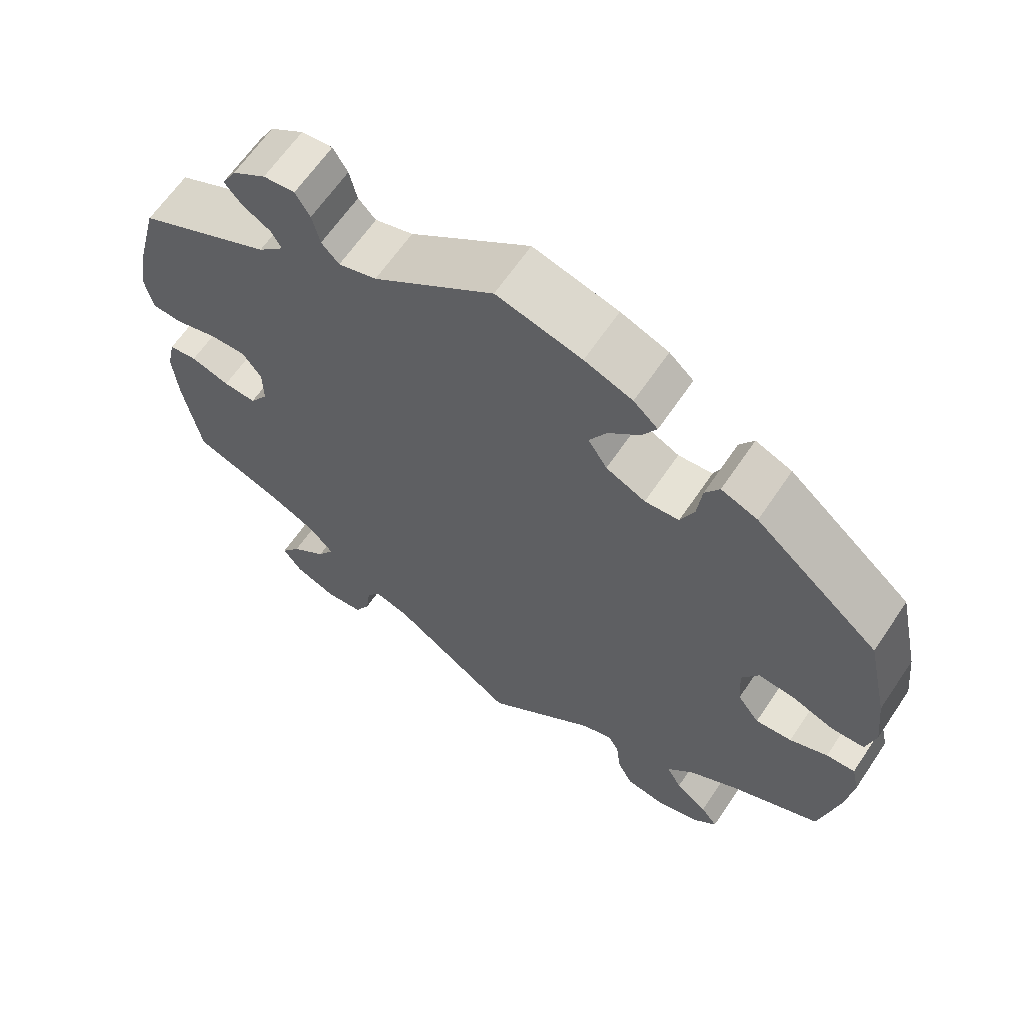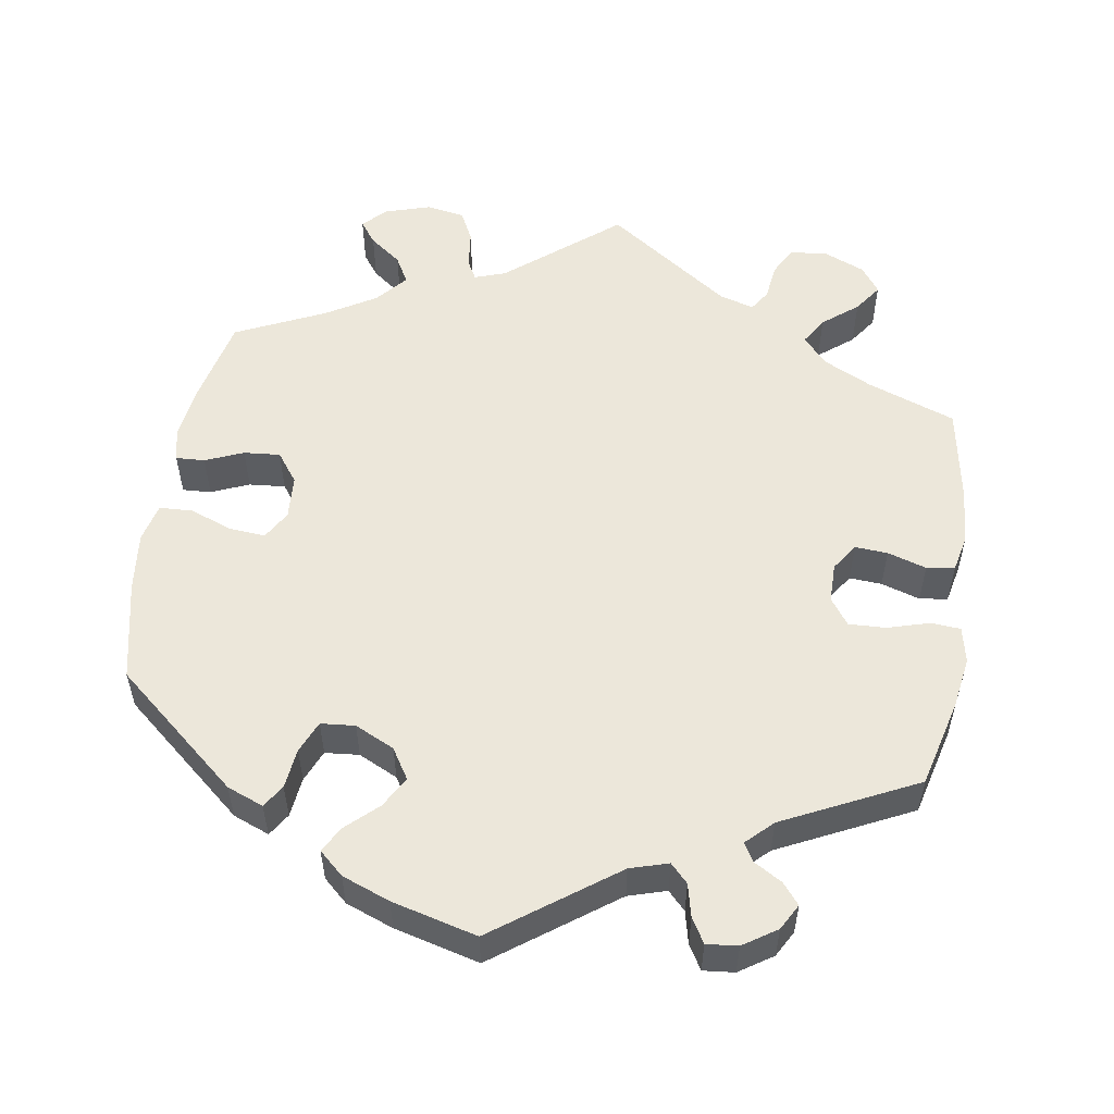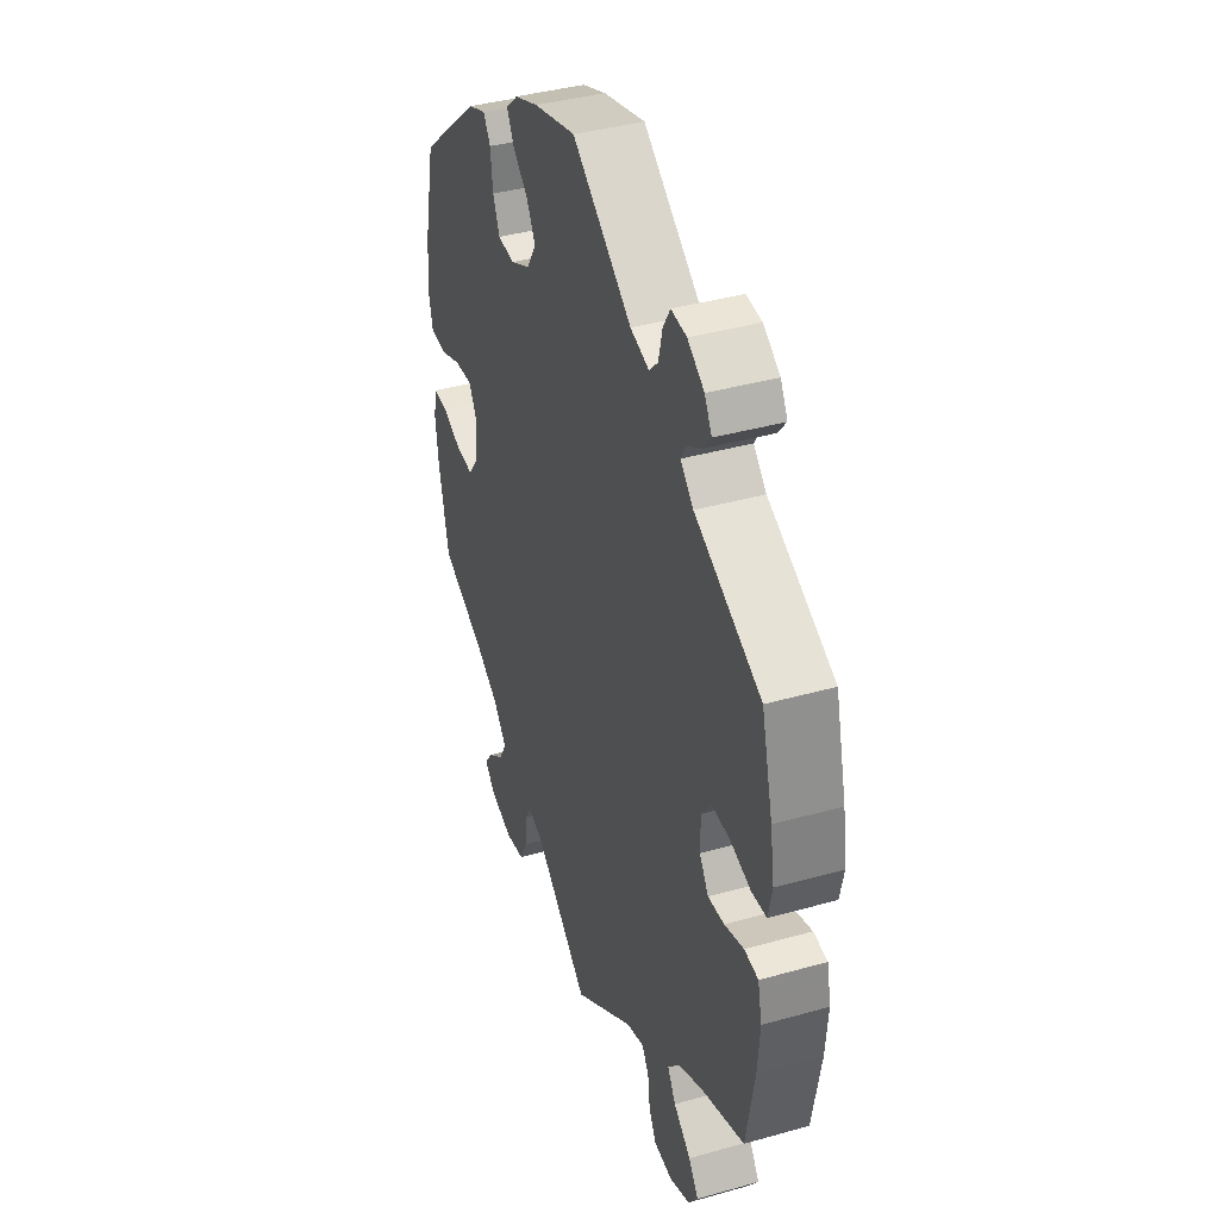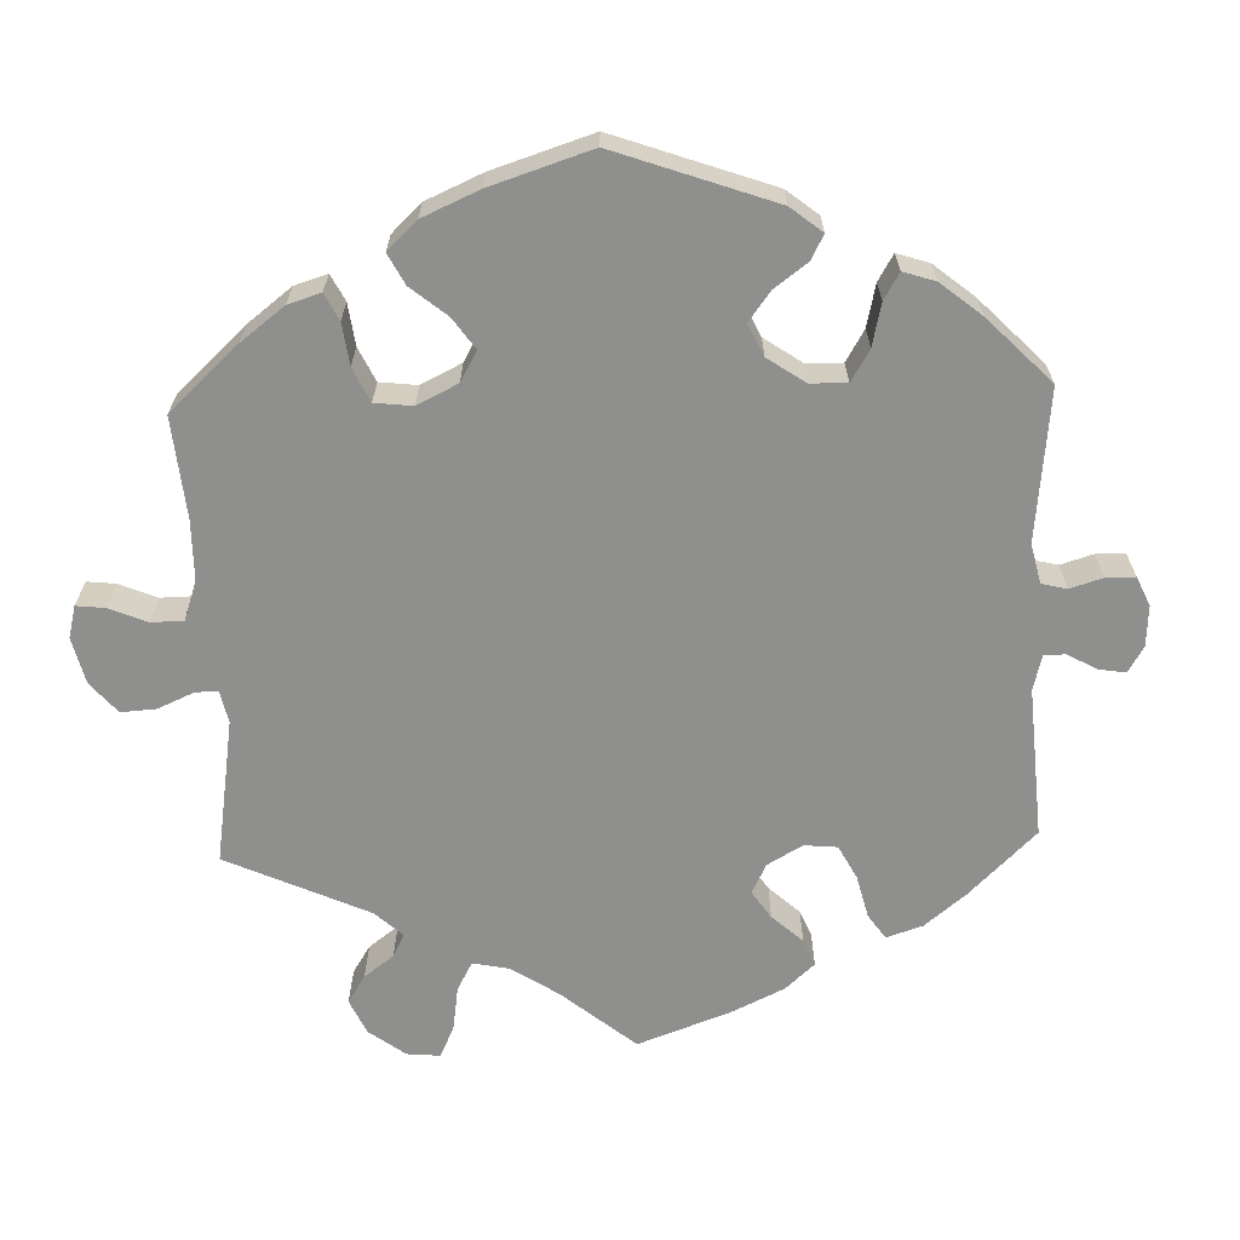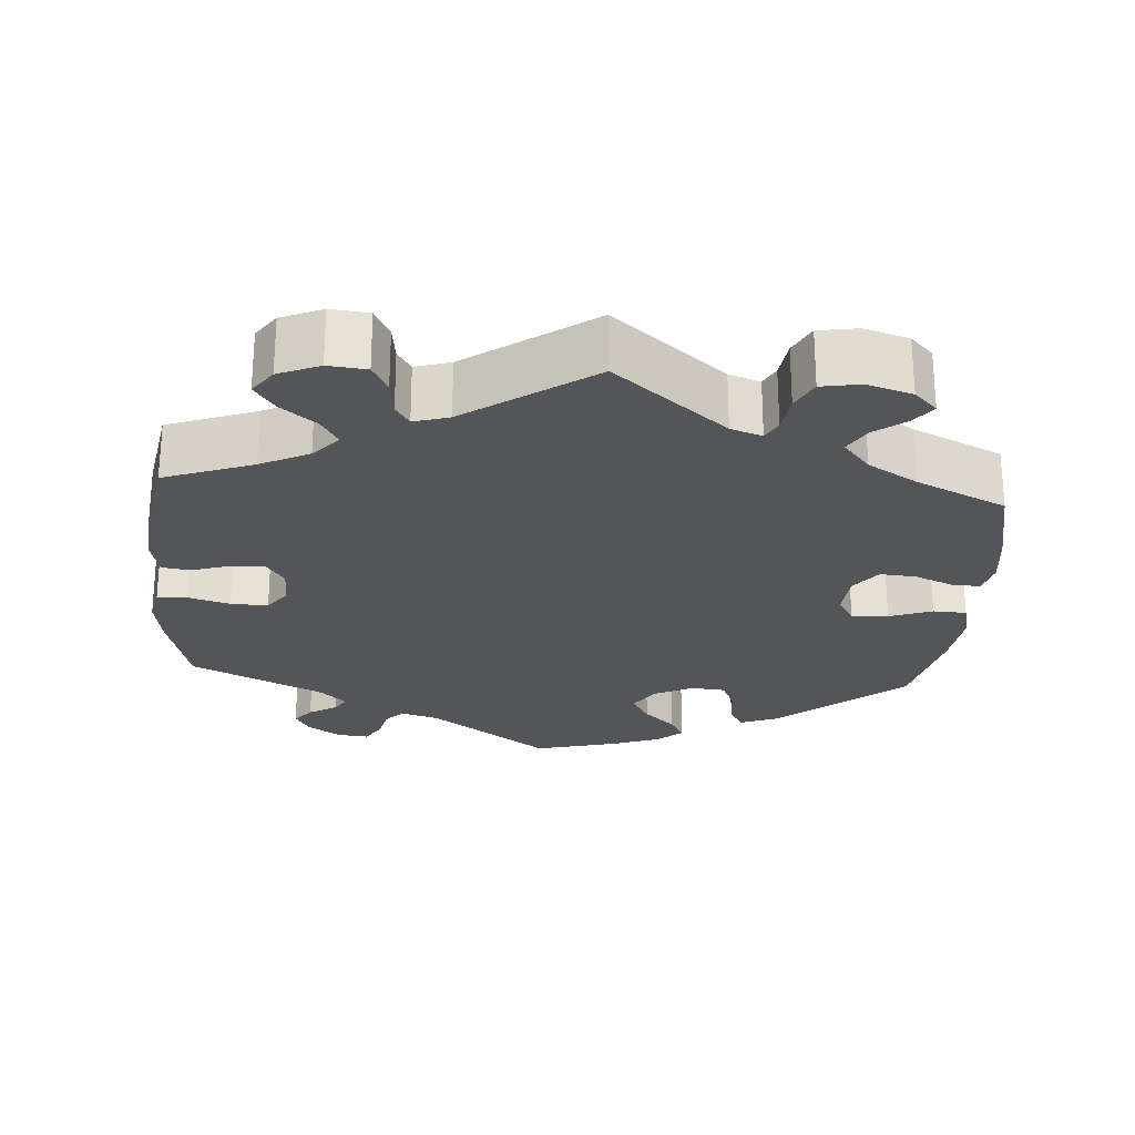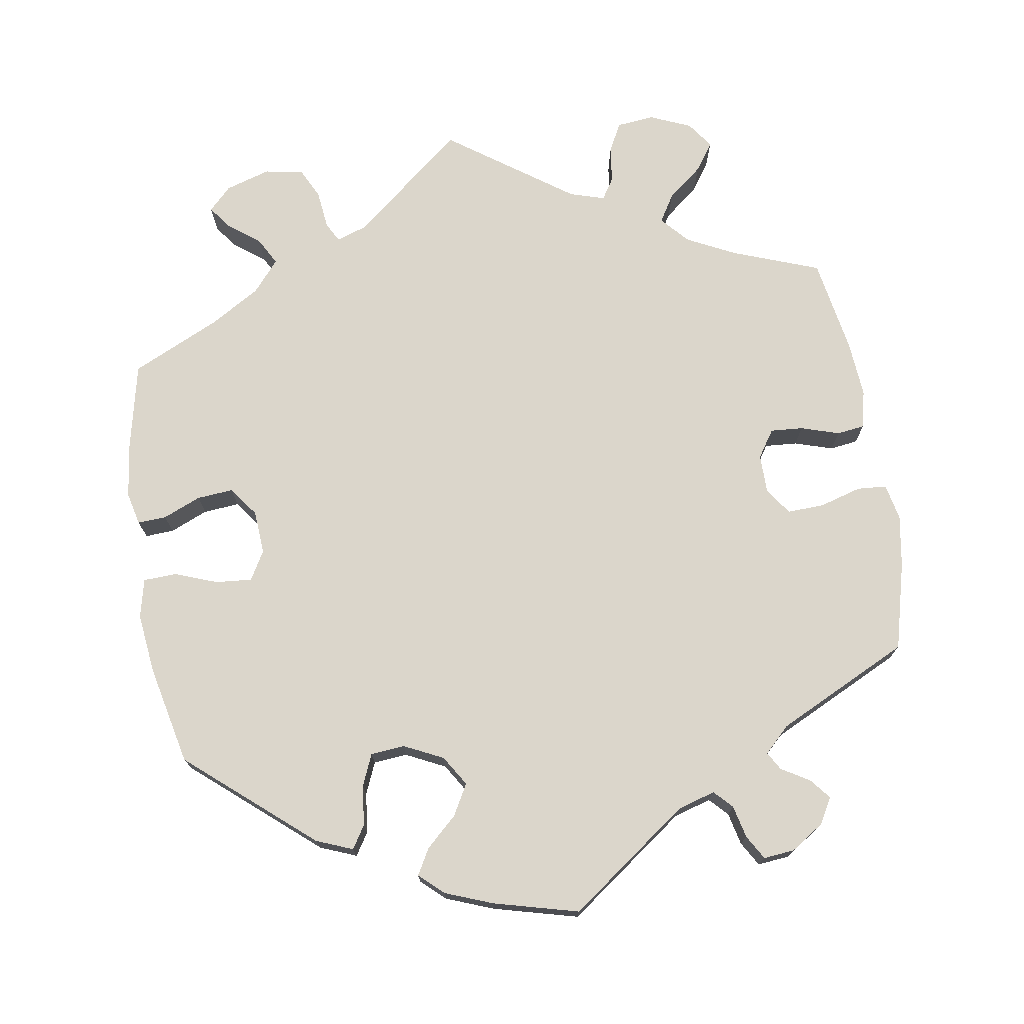
<metadata>
{"format":"obj","ext":"obj","renderer":"f3d","projection":"perspective","resolution":1024,"background":"white","views":[{"elev":64.0,"azim":-146.0,"up":"+Z"},{"elev":54.1,"azim":8.9,"up":"+Y"},{"elev":39.3,"azim":70.6,"up":"+Z"},{"elev":-65.2,"azim":-57.9,"up":"+Y"},{"elev":-24.8,"azim":175.7,"up":"+Y"},{"elev":73.6,"azim":-9.1,"up":"+Y"}]}
</metadata>
<code>
v -0.146 0.07 -0.458
v -0.187 0.07 -0.444
v -0.201 0.07 -0.47
v -0.207 0.07 -0.521
v -0.227 0.07 -0.561
v -0.278 0.07 -0.57
v -0.337 0.07 -0.552
v -0.367 0.07 -0.522
v -0.345 0.07 -0.492
v -0.303 0.07 -0.46
v -0.283 0.07 -0.424
v -0.318 0.07 -0.383
v -0.383 0.07 -0.344
v -0.501 0.07 -0.289
v -0.527 0.07 -0.171
v -0.536 0.07 -0.101
v -0.526 0.07 -0.058
v -0.488 0.07 -0.06
v -0.438 0.07 -0.081
v -0.39 0.07 -0.085
v -0.361 0.07 -0.046
v -0.357 0.07 0.012
v -0.379 0.07 0.05
v -0.427 0.07 0.046
v -0.483 0.07 0.025
v -0.527 0.07 0.027
v -0.539 0.07 0.078
v -0.53 0.07 0.157
v -0.501 0.07 0.289
v -0.337 0.07 0.428
v -0.289 0.07 0.447
v -0.27 0.07 0.417
v -0.264 0.07 0.364
v -0.246 0.07 0.322
v -0.201 0.07 0.318
v -0.149 0.07 0.343
v -0.124 0.07 0.383
v -0.147 0.07 0.424
v -0.188 0.07 0.462
v -0.207 0.07 0.496
v -0.175 0.07 0.525
v -0.112 0.07 0.549
v 0 0.07 0.578
v 0.158 0.07 0.463
v 0.208 0.07 0.448
v 0.231 0.07 0.472
v 0.241 0.07 0.515
v 0.26 0.07 0.547
v 0.301 0.07 0.543
v 0.345 0.07 0.514
v 0.364 0.07 0.48
v 0.342 0.07 0.453
v 0.305 0.07 0.431
v 0.291 0.07 0.407
v 0.325 0.07 0.374
v 0.5 0.07 0.289
v 0.53 0.07 0.173
v 0.541 0.07 0.105
v 0.531 0.07 0.057
v 0.492 0.07 0.054
v 0.437 0.07 0.07
v 0.388 0.07 0.072
v 0.363 0.07 0.037
v 0.363 0.07 -0.015
v 0.387 0.07 -0.051
v 0.43 0.07 -0.048
v 0.481 0.07 -0.032
v 0.518 0.07 -0.037
v 0.529 0.07 -0.087
v 0.523 0.07 -0.162
v 0.501 0.07 -0.288
v 0.385 0.07 -0.331
v 0.321 0.07 -0.363
v 0.289 0.07 -0.399
v 0.311 0.07 -0.435
v 0.357 0.07 -0.472
v 0.383 0.07 -0.509
v 0.358 0.07 -0.544
v 0.304 0.07 -0.567
v 0.254 0.07 -0.562
v 0.234 0.07 -0.524
v 0.228 0.07 -0.476
v 0.21 0.07 -0.448
v 0.164 0.07 -0.462
v 0 0.07 -0.578
v -0.146 0 -0.458
v -0.187 0 -0.444
v -0.201 0 -0.47
v -0.207 0 -0.521
v -0.227 0 -0.561
v -0.278 0 -0.57
v -0.337 0 -0.552
v -0.367 0 -0.522
v -0.345 0 -0.492
v -0.303 0 -0.46
v -0.283 0 -0.424
v -0.318 0 -0.383
v -0.383 0 -0.344
v -0.501 0 -0.289
v -0.527 0 -0.171
v -0.536 0 -0.101
v -0.526 0 -0.058
v -0.488 0 -0.06
v -0.438 0 -0.081
v -0.39 0 -0.085
v -0.361 0 -0.046
v -0.357 0 0.012
v -0.379 0 0.05
v -0.427 0 0.046
v -0.483 0 0.025
v -0.527 0 0.027
v -0.539 0 0.078
v -0.53 0 0.157
v -0.501 0 0.289
v -0.337 0 0.428
v -0.289 0 0.447
v -0.27 0 0.417
v -0.264 0 0.364
v -0.246 0 0.322
v -0.201 0 0.318
v -0.149 0 0.343
v -0.124 0 0.383
v -0.147 0 0.424
v -0.188 0 0.462
v -0.207 0 0.496
v -0.175 0 0.525
v -0.112 0 0.549
v 0 0 0.578
v 0.158 0 0.463
v 0.208 0 0.448
v 0.231 0 0.472
v 0.241 0 0.515
v 0.26 0 0.547
v 0.301 0 0.543
v 0.345 0 0.514
v 0.364 0 0.48
v 0.342 0 0.453
v 0.305 0 0.431
v 0.291 0 0.407
v 0.325 0 0.374
v 0.5 0 0.289
v 0.53 0 0.173
v 0.541 0 0.105
v 0.531 0 0.057
v 0.492 0 0.054
v 0.437 0 0.07
v 0.388 0 0.072
v 0.363 0 0.037
v 0.363 0 -0.015
v 0.387 0 -0.051
v 0.43 0 -0.048
v 0.481 0 -0.032
v 0.518 0 -0.037
v 0.529 0 -0.087
v 0.523 0 -0.162
v 0.501 0 -0.288
v 0.385 0 -0.331
v 0.321 0 -0.363
v 0.289 0 -0.399
v 0.311 0 -0.435
v 0.357 0 -0.472
v 0.383 0 -0.509
v 0.358 0 -0.544
v 0.304 0 -0.567
v 0.254 0 -0.562
v 0.234 0 -0.524
v 0.228 0 -0.476
v 0.21 0 -0.448
v 0.164 0 -0.462
v 0 0 -0.578
f 84 85 1
f 83 84 1 2
f 79 80 81 82
f 79 82 83
f 78 79 83
f 75 76 77 78
f 74 75 78 83
f 73 74 83 2
f 69 70 71 72
f 69 72 73 2
f 66 67 68 69
f 65 66 69 2
f 58 59 60 61
f 58 61 62
f 55 56 57 58
f 54 55 58 62
f 50 51 52 53
f 50 53 54
f 49 50 54
f 46 47 48 49
f 45 46 49 54
f 44 45 54 62
f 38 39 40 41
f 37 38 41 42
f 30 31 32 33
f 30 33 34
f 29 30 34
f 28 29 34 35
f 24 25 26 27
f 23 24 27 28
f 16 17 18 19
f 16 19 20
f 13 14 15 16
f 12 13 16 20
f 11 12 20 21
f 7 8 9 10
f 7 10 11
f 6 7 11
f 3 4 5 6
f 2 3 6 11
f 64 65 2 11
f 43 44 62 63
f 37 42 43 63
f 36 37 63 64
f 23 28 35 36
f 22 23 36 64
f 11 21 22 64
f 86 170 169
f 87 86 169 168
f 167 166 165 164
f 168 167 164
f 168 164 163
f 163 162 161 160
f 168 163 160 159
f 87 168 159 158
f 157 156 155 154
f 87 158 157 154
f 154 153 152 151
f 87 154 151 150
f 146 145 144 143
f 147 146 143
f 143 142 141 140
f 147 143 140 139
f 138 137 136 135
f 139 138 135
f 139 135 134
f 134 133 132 131
f 139 134 131 130
f 147 139 130 129
f 126 125 124 123
f 127 126 123 122
f 118 117 116 115
f 119 118 115
f 119 115 114
f 120 119 114 113
f 112 111 110 109
f 113 112 109 108
f 104 103 102 101
f 105 104 101
f 101 100 99 98
f 105 101 98 97
f 106 105 97 96
f 95 94 93 92
f 96 95 92
f 96 92 91
f 91 90 89 88
f 96 91 88 87
f 96 87 150 149
f 148 147 129 128
f 148 128 127 122
f 149 148 122 121
f 121 120 113 108
f 149 121 108 107
f 149 107 106 96
f 1 86 87 2
f 2 87 88 3
f 3 88 89 4
f 4 89 90 5
f 5 90 91 6
f 6 91 92 7
f 7 92 93 8
f 8 93 94 9
f 9 94 95 10
f 10 95 96 11
f 11 96 97 12
f 12 97 98 13
f 13 98 99 14
f 14 99 100 15
f 15 100 101 16
f 16 101 102 17
f 17 102 103 18
f 18 103 104 19
f 19 104 105 20
f 20 105 106 21
f 21 106 107 22
f 22 107 108 23
f 23 108 109 24
f 24 109 110 25
f 25 110 111 26
f 26 111 112 27
f 27 112 113 28
f 28 113 114 29
f 29 114 115 30
f 30 115 116 31
f 31 116 117 32
f 32 117 118 33
f 33 118 119 34
f 34 119 120 35
f 35 120 121 36
f 36 121 122 37
f 37 122 123 38
f 38 123 124 39
f 39 124 125 40
f 40 125 126 41
f 41 126 127 42
f 42 127 128 43
f 43 128 129 44
f 44 129 130 45
f 45 130 131 46
f 46 131 132 47
f 47 132 133 48
f 48 133 134 49
f 49 134 135 50
f 50 135 136 51
f 51 136 137 52
f 52 137 138 53
f 53 138 139 54
f 54 139 140 55
f 55 140 141 56
f 56 141 142 57
f 57 142 143 58
f 58 143 144 59
f 59 144 145 60
f 60 145 146 61
f 61 146 147 62
f 62 147 148 63
f 63 148 149 64
f 64 149 150 65
f 65 150 151 66
f 66 151 152 67
f 67 152 153 68
f 68 153 154 69
f 69 154 155 70
f 70 155 156 71
f 71 156 157 72
f 72 157 158 73
f 73 158 159 74
f 74 159 160 75
f 75 160 161 76
f 76 161 162 77
f 77 162 163 78
f 78 163 164 79
f 79 164 165 80
f 80 165 166 81
f 81 166 167 82
f 82 167 168 83
f 83 168 169 84
f 84 169 170 85
f 85 170 86 1

</code>
